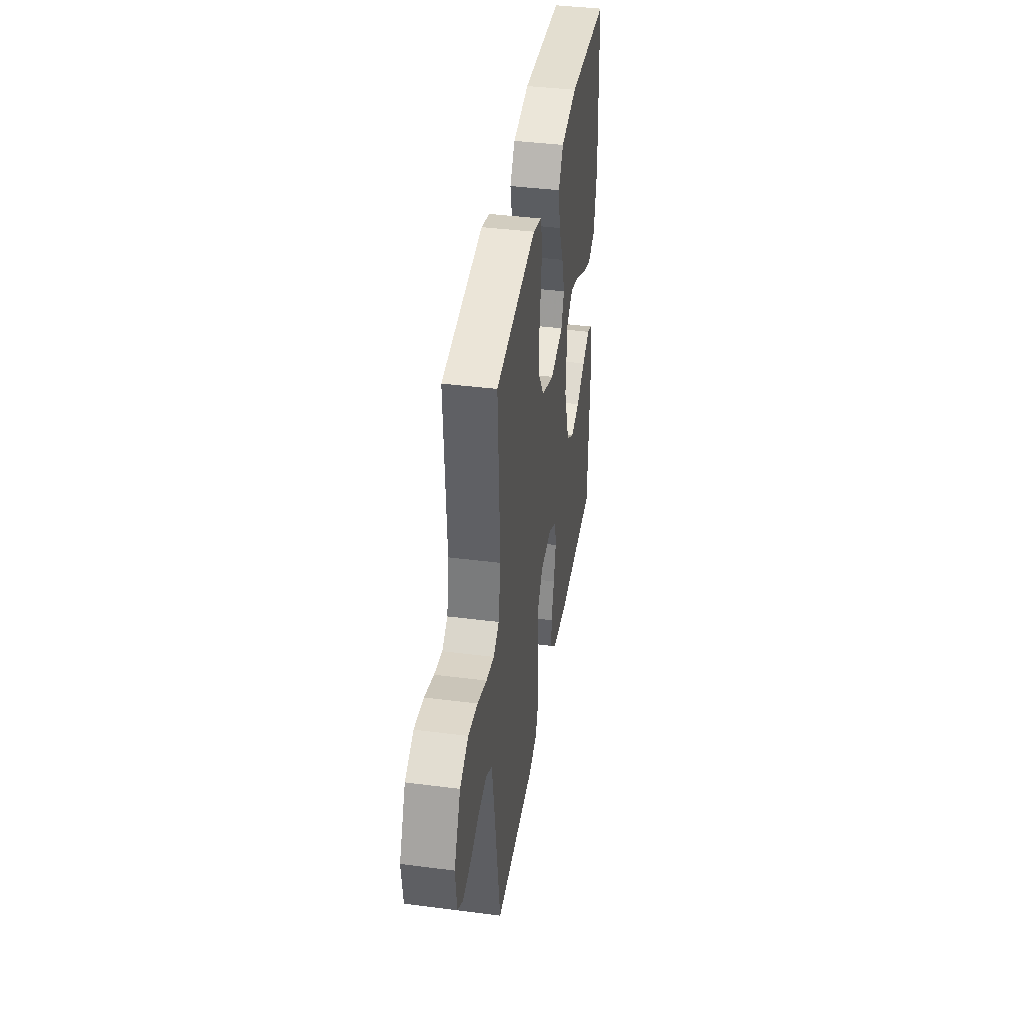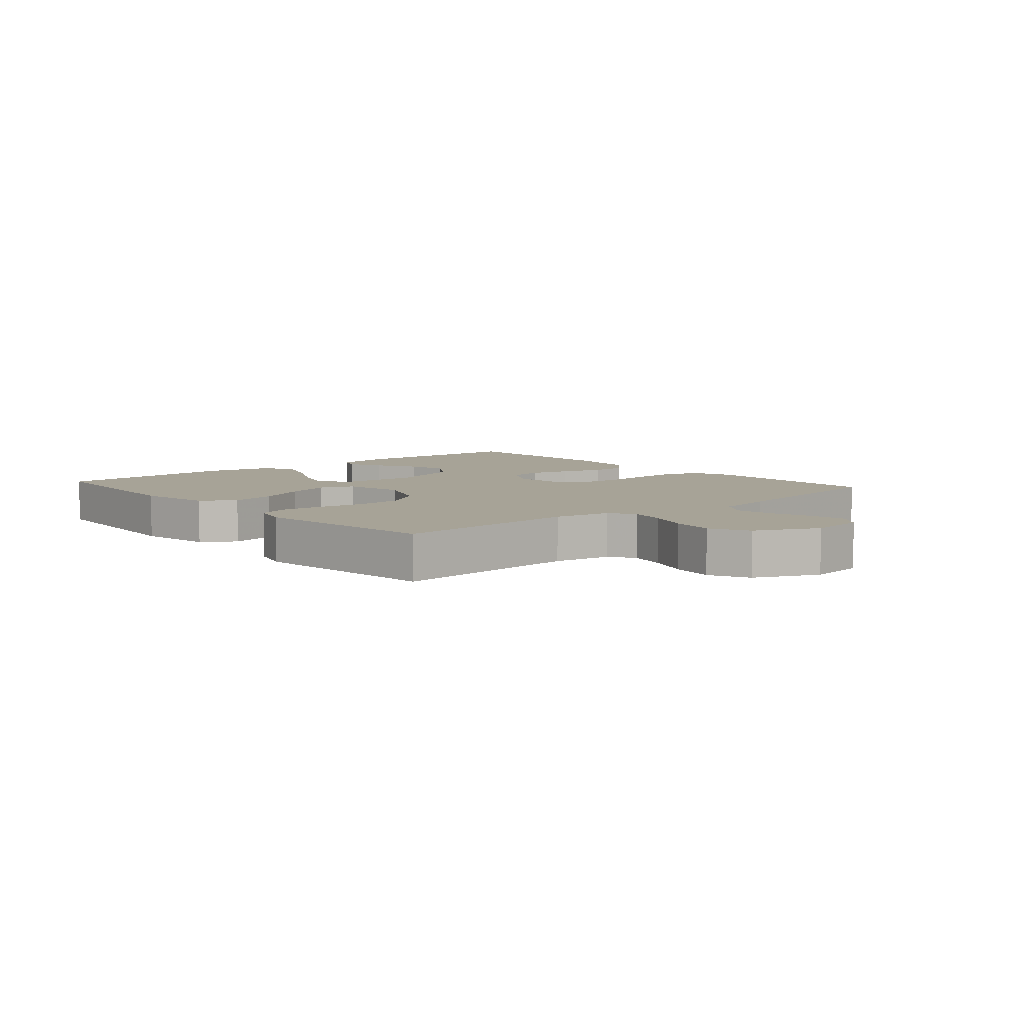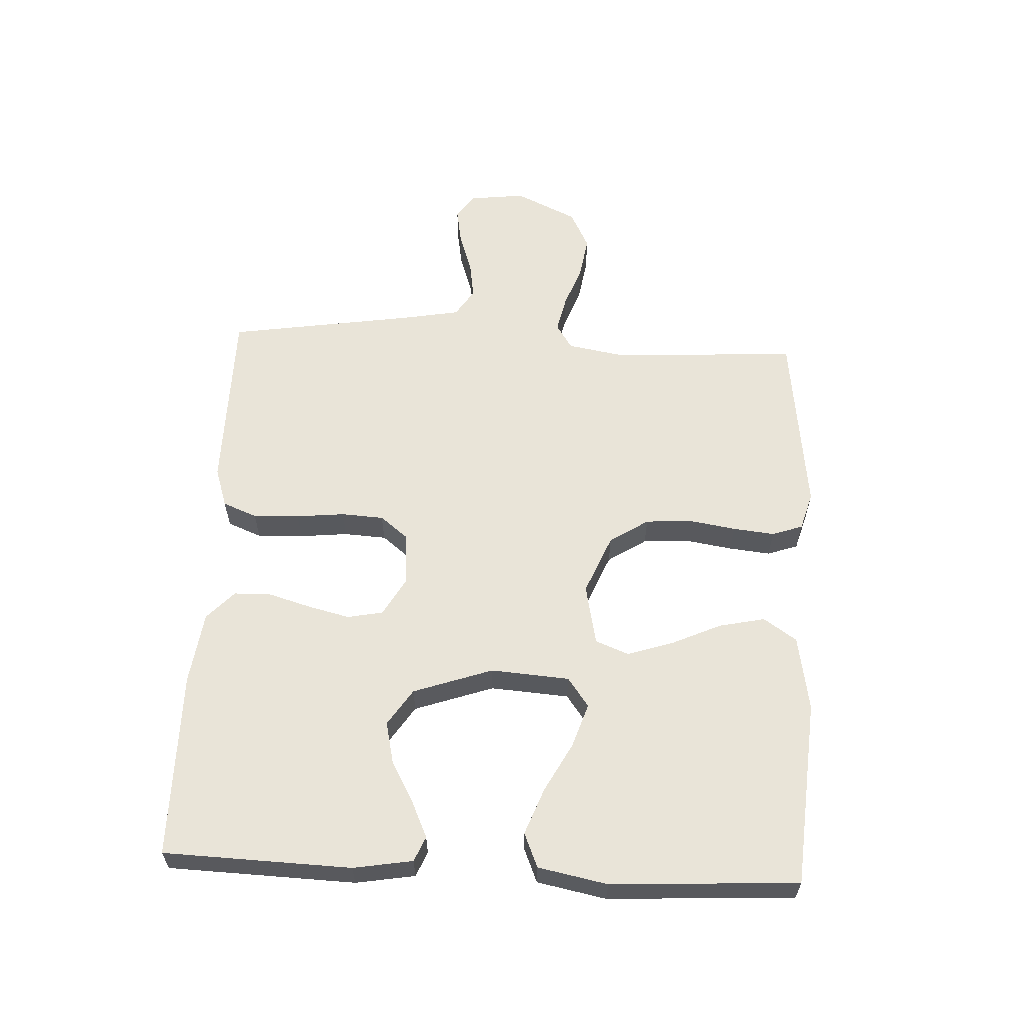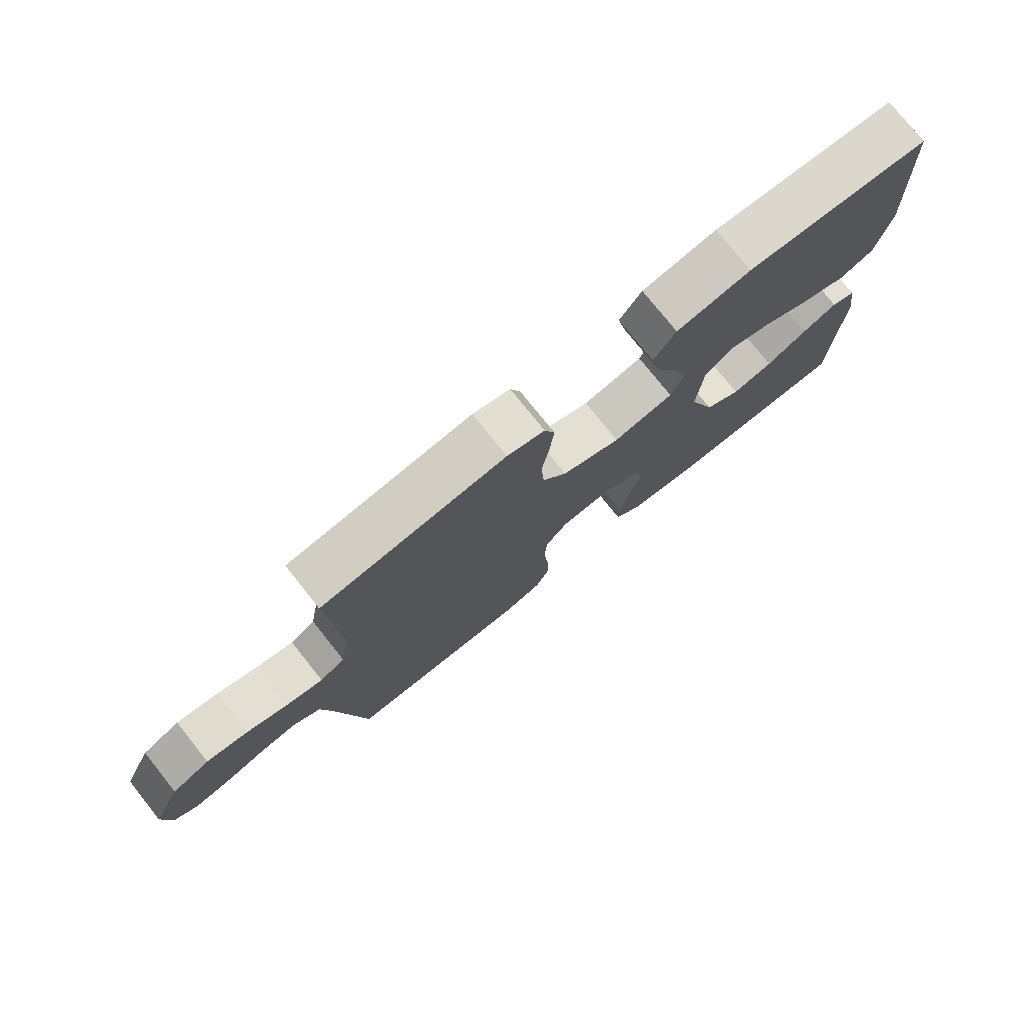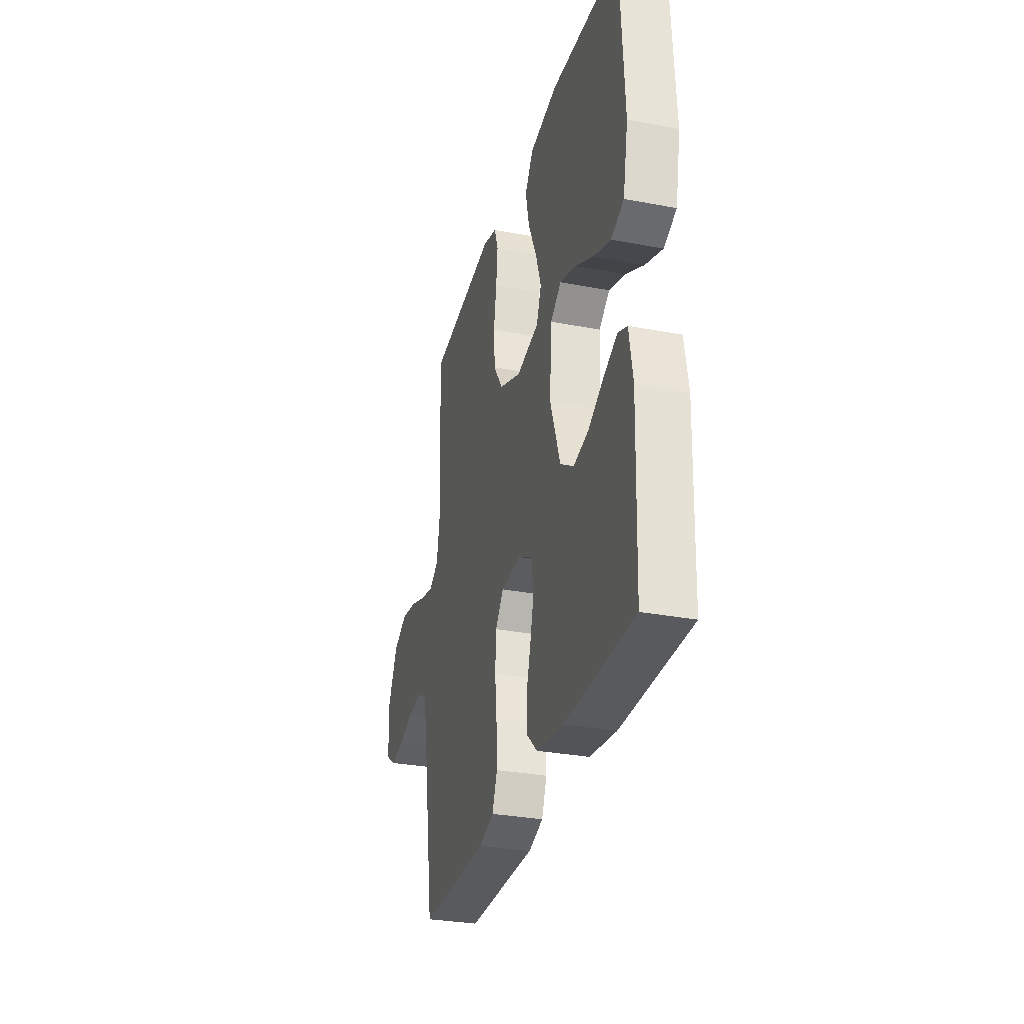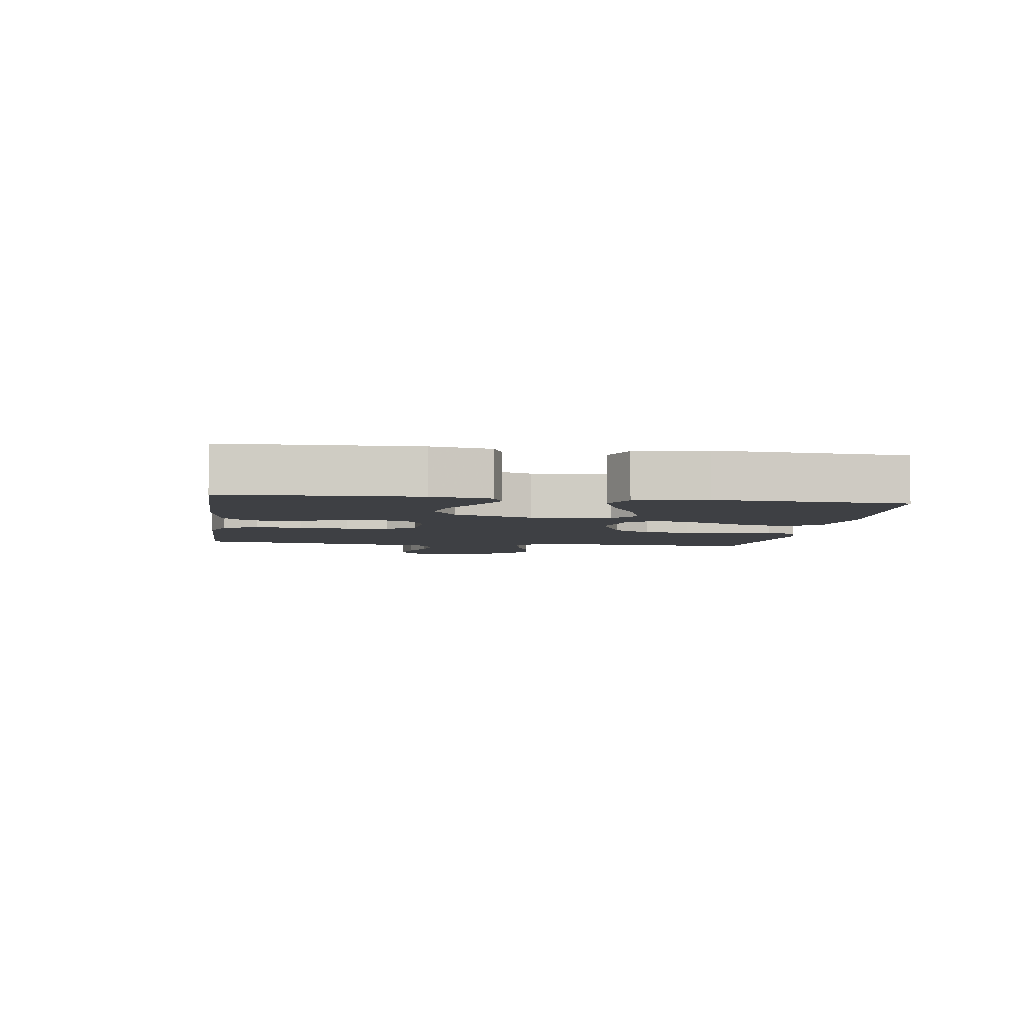
<metadata>
{"format":"obj","ext":"obj","renderer":"f3d","projection":"perspective","resolution":1024,"background":"white","views":[{"elev":40.2,"azim":99.0,"up":"+Z"},{"elev":6.7,"azim":49.0,"up":"+Y"},{"elev":59.9,"azim":-87.2,"up":"+Y"},{"elev":76.8,"azim":141.4,"up":"+Z"},{"elev":-30.8,"azim":-105.3,"up":"+Z"},{"elev":-4.6,"azim":-98.4,"up":"+Y"}]}
</metadata>
<code>
v -0.5 0.07 -0.5
v -0.51 0.07 -0.2
v -0.494 0.07 -0.105
v -0.454 0.07 -0.088
v -0.397 0.07 -0.114
v -0.33 0.07 -0.151
v -0.263 0.07 -0.166
v -0.204 0.07 -0.127
v -0.16 0.07 0
v -0.169 0.07 0.126
v -0.216 0.07 0.16
v -0.286 0.07 0.137
v -0.366 0.07 0.094
v -0.44 0.07 0.066
v -0.495 0.07 0.089
v -0.517 0.07 0.2
v -0.5 0.07 0.5
v -0.2 0.07 0.524
v -0.079 0.07 0.503
v -0.043 0.07 0.45
v -0.059 0.07 0.376
v -0.095 0.07 0.297
v -0.119 0.07 0.224
v -0.098 0.07 0.17
v 0 0.07 0.15
v 0.096 0.07 0.19
v 0.136 0.07 0.252
v 0.141 0.07 0.326
v 0.129 0.07 0.402
v 0.122 0.07 0.469
v 0.139 0.07 0.518
v 0.2 0.07 0.536
v 0.5 0.07 0.5
v 0.483 0.07 0.2
v 0.499 0.07 0.108
v 0.54 0.07 0.082
v 0.599 0.07 0.095
v 0.667 0.07 0.12
v 0.736 0.07 0.131
v 0.798 0.07 0.1
v 0.845 0.07 0
v 0.834 0.07 -0.09
v 0.794 0.07 -0.118
v 0.735 0.07 -0.108
v 0.67 0.07 -0.086
v 0.609 0.07 -0.077
v 0.564 0.07 -0.106
v 0.547 0.07 -0.2
v 0.5 0.07 -0.5
v 0.2 0.07 -0.502
v 0.136 0.07 -0.481
v 0.114 0.07 -0.426
v 0.117 0.07 -0.352
v 0.125 0.07 -0.274
v 0.121 0.07 -0.206
v 0.085 0.07 -0.161
v 0 0.07 -0.155
v -0.062 0.07 -0.19
v -0.073 0.07 -0.247
v -0.057 0.07 -0.313
v -0.037 0.07 -0.382
v -0.038 0.07 -0.442
v -0.084 0.07 -0.485
v -0.2 0.07 -0.501
v -0.5 0 -0.5
v -0.51 0 -0.2
v -0.494 0 -0.105
v -0.454 0 -0.088
v -0.397 0 -0.114
v -0.33 0 -0.151
v -0.263 0 -0.166
v -0.204 0 -0.127
v -0.16 0 0
v -0.169 0 0.126
v -0.216 0 0.16
v -0.286 0 0.137
v -0.366 0 0.094
v -0.44 0 0.066
v -0.495 0 0.089
v -0.517 0 0.2
v -0.5 0 0.5
v -0.2 0 0.524
v -0.079 0 0.503
v -0.043 0 0.45
v -0.059 0 0.376
v -0.095 0 0.297
v -0.119 0 0.224
v -0.098 0 0.17
v 0 0 0.15
v 0.096 0 0.19
v 0.136 0 0.252
v 0.141 0 0.326
v 0.129 0 0.402
v 0.122 0 0.469
v 0.139 0 0.518
v 0.2 0 0.536
v 0.5 0 0.5
v 0.483 0 0.2
v 0.499 0 0.108
v 0.54 0 0.082
v 0.599 0 0.095
v 0.667 0 0.12
v 0.736 0 0.131
v 0.798 0 0.1
v 0.845 0 0
v 0.834 0 -0.09
v 0.794 0 -0.118
v 0.735 0 -0.108
v 0.67 0 -0.086
v 0.609 0 -0.077
v 0.564 0 -0.106
v 0.547 0 -0.2
v 0.5 0 -0.5
v 0.2 0 -0.502
v 0.136 0 -0.481
v 0.114 0 -0.426
v 0.117 0 -0.352
v 0.125 0 -0.274
v 0.121 0 -0.206
v 0.085 0 -0.161
v 0 0 -0.155
v -0.062 0 -0.19
v -0.073 0 -0.247
v -0.057 0 -0.313
v -0.037 0 -0.382
v -0.038 0 -0.442
v -0.084 0 -0.485
v -0.2 0 -0.501
f 60 61 62 63
f 59 60 63 64
f 58 59 64 1
f 51 52 53 54
f 49 50 51 54
f 48 49 54 55
f 47 48 55 56
f 42 43 44 45
f 42 45 46
f 41 42 46
f 40 41 46
f 37 38 39 40
f 36 37 40 46
f 35 36 46 47
f 31 32 33 34
f 31 34 35
f 28 29 30 31
f 28 31 35 47
f 19 20 21 22
f 19 22 23
f 18 19 23
f 17 18 23
f 16 17 23 24
f 12 13 14 15
f 11 12 15 16
f 3 4 5 6
f 1 2 3 6
f 1 6 7
f 58 1 7 8
f 47 56 57
f 27 28 47
f 26 27 47 57
f 25 26 57 58
f 11 16 24 25
f 10 11 25
f 9 10 25 58
f 8 9 58
f 127 126 125 124
f 128 127 124 123
f 65 128 123 122
f 118 117 116 115
f 118 115 114 113
f 119 118 113 112
f 120 119 112 111
f 109 108 107 106
f 110 109 106
f 110 106 105
f 110 105 104
f 104 103 102 101
f 110 104 101 100
f 111 110 100 99
f 98 97 96 95
f 99 98 95
f 95 94 93 92
f 111 99 95 92
f 86 85 84 83
f 87 86 83
f 87 83 82
f 87 82 81
f 88 87 81 80
f 79 78 77 76
f 80 79 76 75
f 70 69 68 67
f 70 67 66 65
f 71 70 65
f 72 71 65 122
f 121 120 111
f 111 92 91
f 121 111 91 90
f 122 121 90 89
f 89 88 80 75
f 89 75 74
f 122 89 74 73
f 122 73 72
f 1 65 66 2
f 2 66 67 3
f 3 67 68 4
f 4 68 69 5
f 5 69 70 6
f 6 70 71 7
f 7 71 72 8
f 8 72 73 9
f 9 73 74 10
f 10 74 75 11
f 11 75 76 12
f 12 76 77 13
f 13 77 78 14
f 14 78 79 15
f 15 79 80 16
f 16 80 81 17
f 17 81 82 18
f 18 82 83 19
f 19 83 84 20
f 20 84 85 21
f 21 85 86 22
f 22 86 87 23
f 23 87 88 24
f 24 88 89 25
f 25 89 90 26
f 26 90 91 27
f 27 91 92 28
f 28 92 93 29
f 29 93 94 30
f 30 94 95 31
f 31 95 96 32
f 32 96 97 33
f 33 97 98 34
f 34 98 99 35
f 35 99 100 36
f 36 100 101 37
f 37 101 102 38
f 38 102 103 39
f 39 103 104 40
f 40 104 105 41
f 41 105 106 42
f 42 106 107 43
f 43 107 108 44
f 44 108 109 45
f 45 109 110 46
f 46 110 111 47
f 47 111 112 48
f 48 112 113 49
f 49 113 114 50
f 50 114 115 51
f 51 115 116 52
f 52 116 117 53
f 53 117 118 54
f 54 118 119 55
f 55 119 120 56
f 56 120 121 57
f 57 121 122 58
f 58 122 123 59
f 59 123 124 60
f 60 124 125 61
f 61 125 126 62
f 62 126 127 63
f 63 127 128 64
f 64 128 65 1

</code>
